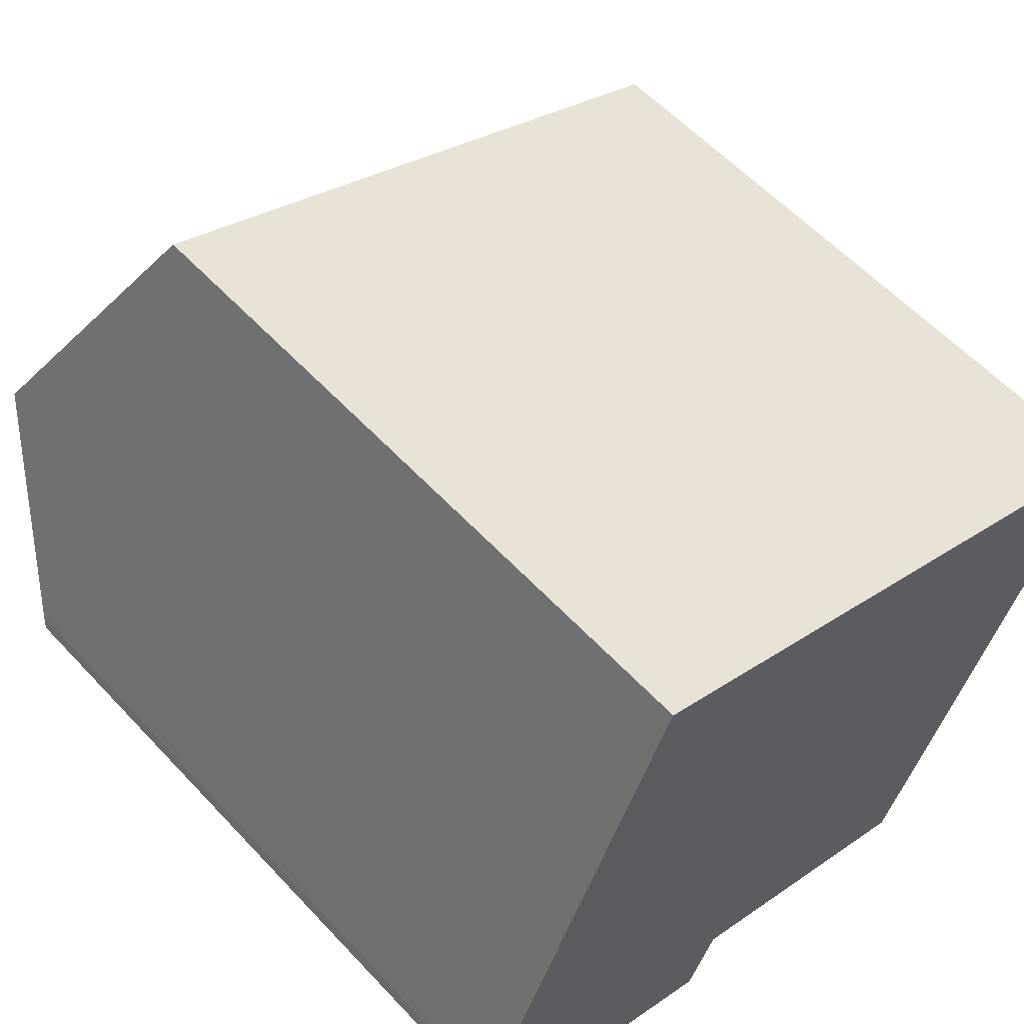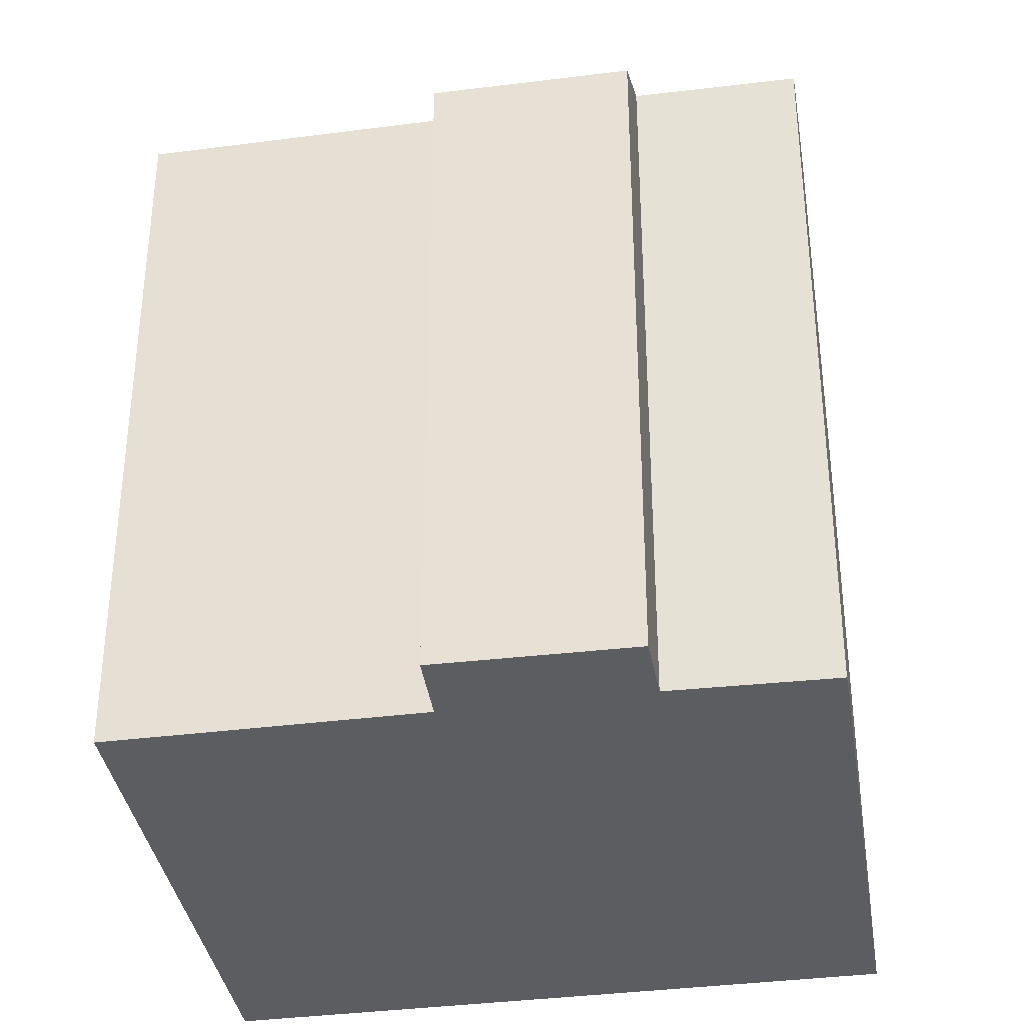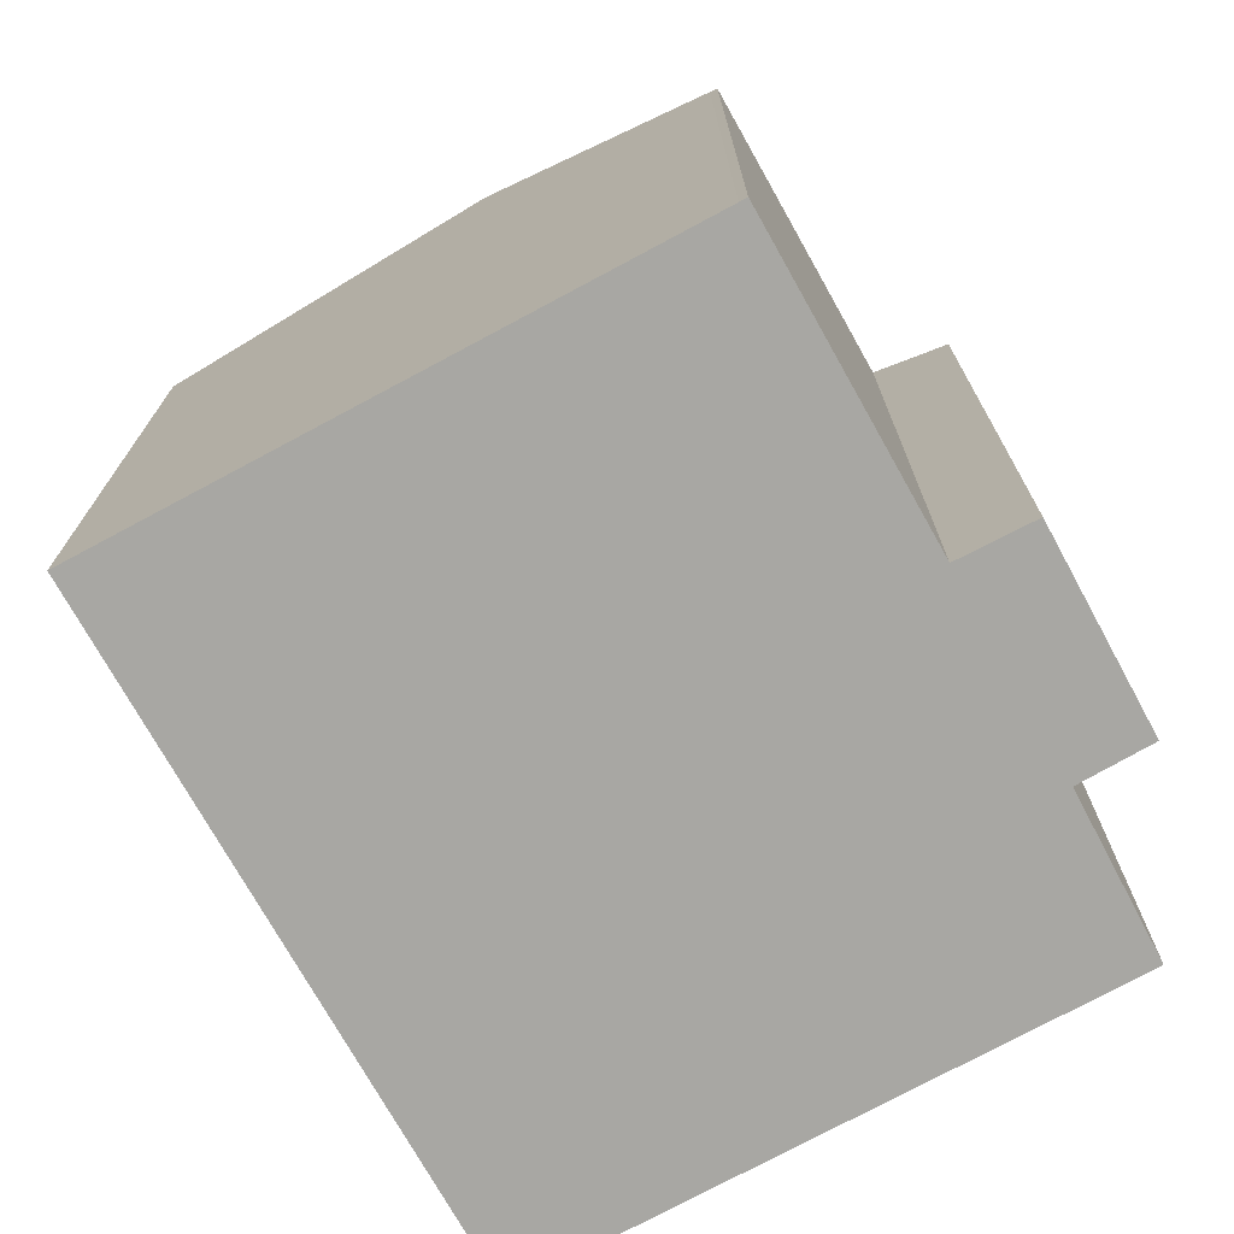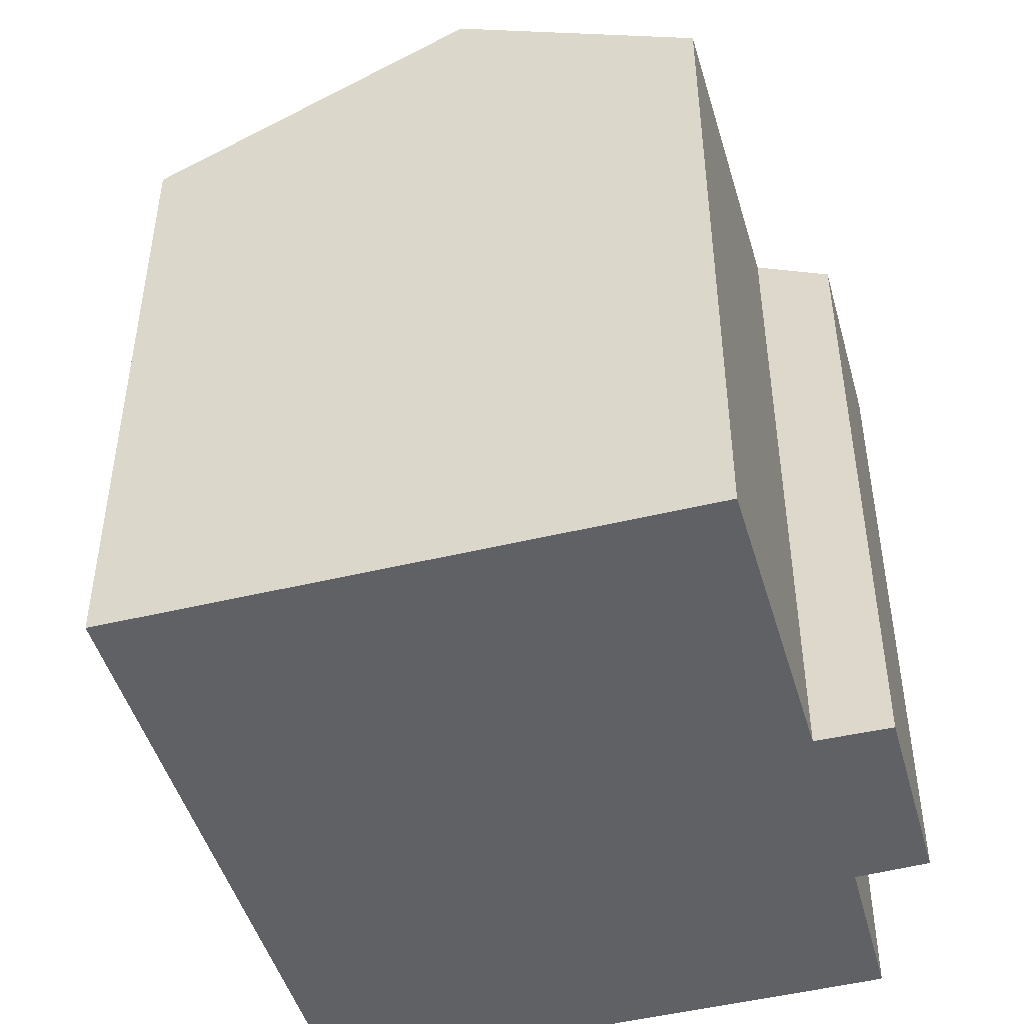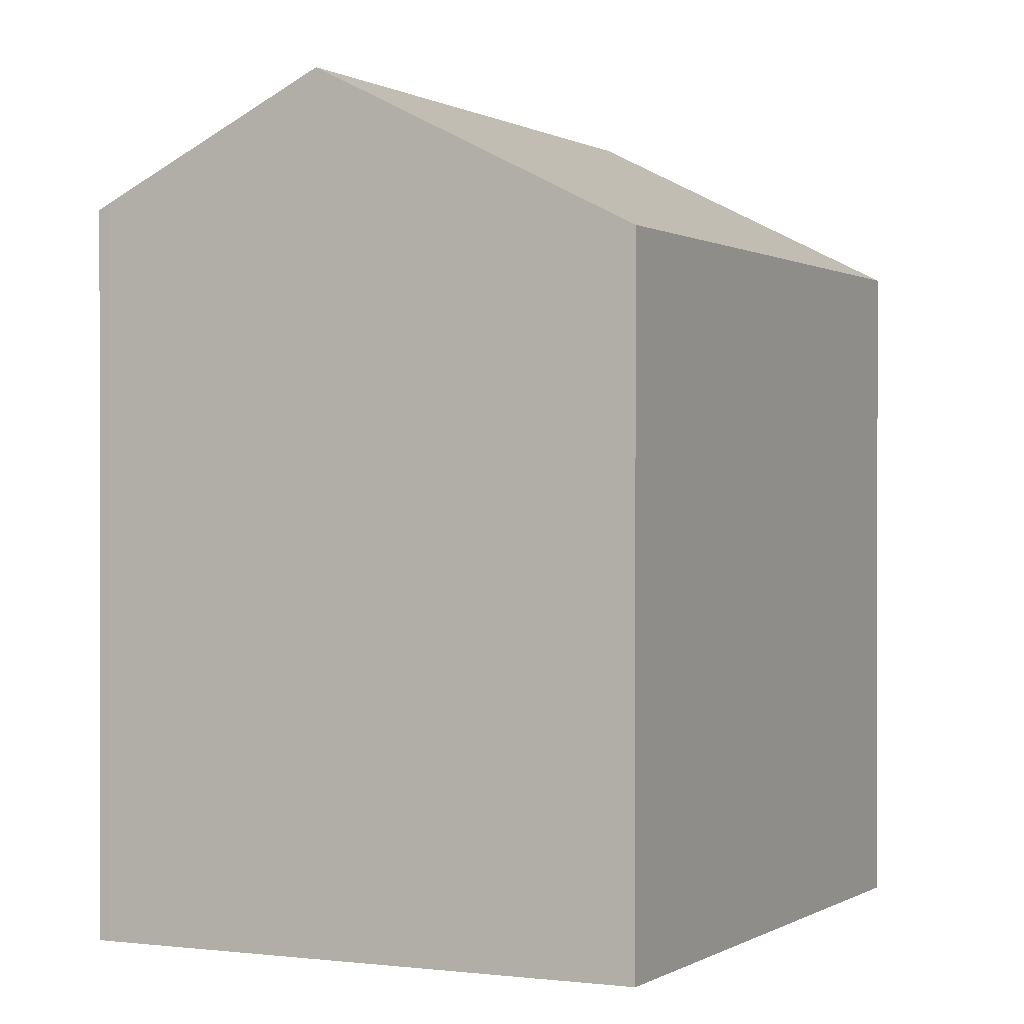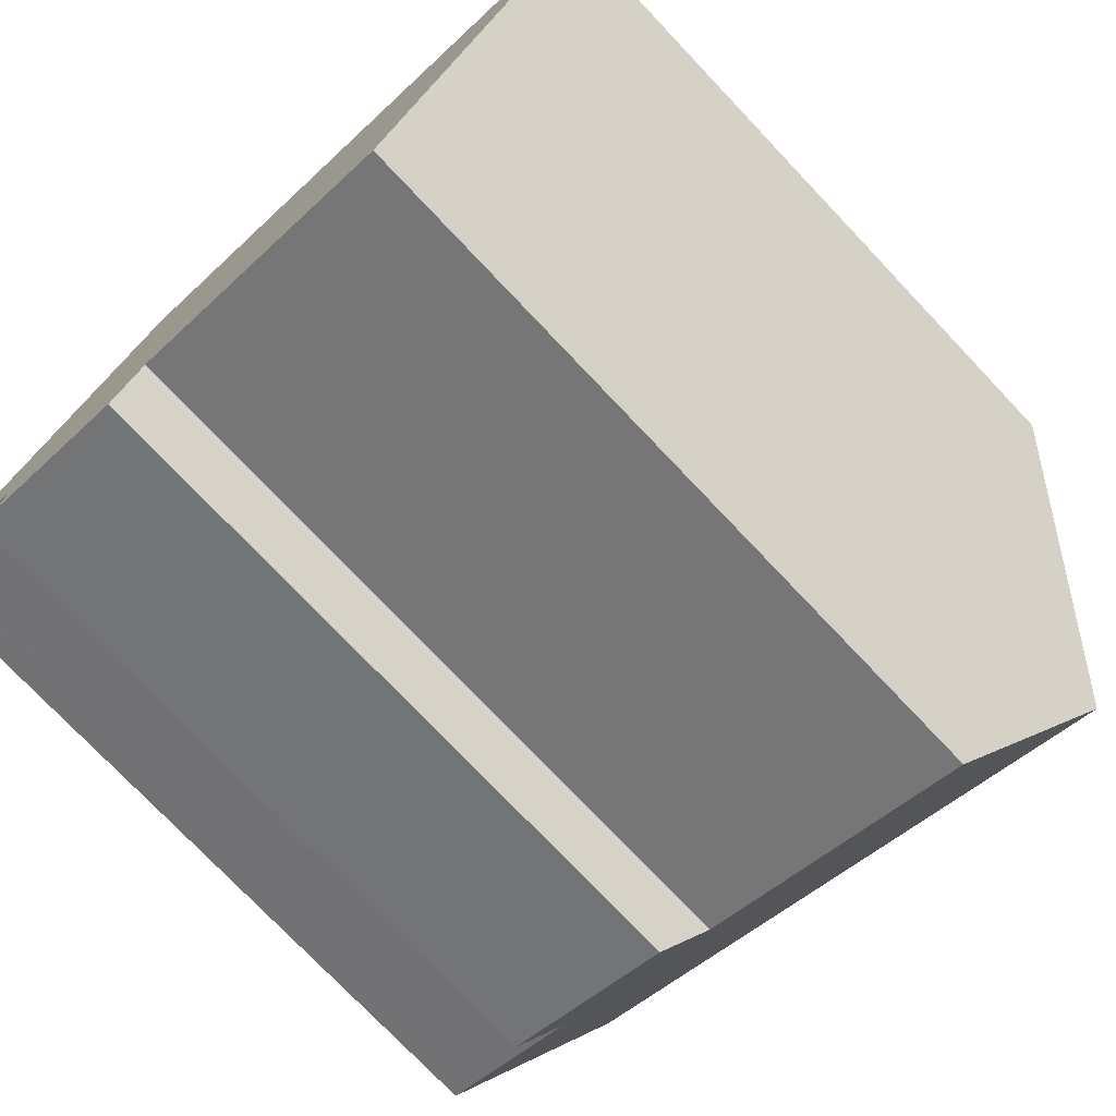
<metadata>
{"format":"obj","ext":"obj","renderer":"f3d","projection":"perspective","resolution":1024,"background":"white","views":[{"elev":58.1,"azim":-42.4,"up":"+Z"},{"elev":-36.1,"azim":-148.4,"up":"+Y"},{"elev":-74.4,"azim":141.2,"up":"+Y"},{"elev":-48.0,"azim":128.1,"up":"+Y"},{"elev":0.3,"azim":-41.6,"up":"+Y"},{"elev":-75.5,"azim":43.5,"up":"+Z"}]}
</metadata>
<code>
v  3.129 19.68 7.511
v  17.55 20.72 -0.514
v  2.324 20.72 5.587
v  20.47 16.98 6.371
v  4.456 17.96 10.69
v  5.428 16.7 13.01
v  20.69 16.7 6.893
v  11.23 16.7 10.69
v  18.79 16.7 7.656
v  0 17.7 1.084e-15
v  0.101 17.84 0.271
v  0.351 17.69 -0.153
v  3.616 17.64 -1.578
v  3.073 16.89 -2.964
v  2.967 16.75 -3.234
v  8.127 17.63 -3.392
v  7.376 16.71 -5.086
v  7.549 16.92 -4.696
v  11.34 17.63 -4.686
v  15.21 17.72 -6.035
v  15.14 17.63 -6.212
v  0.101 -1.659e-17 0.271
v  0 0 0
v  2.324 -3.421e-16 5.587
v  3.616 9.662e-17 -1.578
v  2.967 1.98e-16 -3.234
v  3.073 1.815e-16 -2.964
v  5.428 -7.966e-16 13.01
v  3.129 -4.599e-16 7.511
v  4.456 -6.543e-16 10.69
v  18.79 -4.688e-16 7.656
v  20.69 -4.221e-16 6.893
v  11.23 -6.543e-16 10.69
v  15.21 3.695e-16 -6.035
v  20.47 -3.901e-16 6.371
v  17.55 3.147e-17 -0.514
v  8.127 2.077e-16 -3.392
v  7.376 3.114e-16 -5.086
v  7.549 2.875e-16 -4.696
v  15.14 3.804e-16 -6.212
v  11.34 2.869e-16 -4.686
v  0.351 9.369e-18 -0.153
g defaultobject
f 1 2 3
f 2 1 4
f 4 1 5
f 4 5 6
f 4 6 7
f 7 6 8
f 7 8 9
f 3 10 11
f 10 3 12
f 12 3 2
f 12 2 13
f 13 2 14
f 14 2 15
f 15 2 16
f 15 16 17
f 17 16 18
f 16 2 19
f 19 2 20
f 19 20 21
f 10 22 11
f 22 10 23
f 24 11 22
f 14 25 13
f 25 14 15
f 25 15 26
f 25 26 27
f 24 3 11
f 3 24 1
f 1 24 5
f 5 24 6
f 6 24 28
f 28 24 29
f 28 29 30
f 28 8 6
f 8 28 9
f 9 28 7
f 7 28 31
f 7 31 32
f 31 28 33
f 4 20 2
f 20 4 7
f 20 7 32
f 20 32 34
f 34 32 35
f 34 35 36
f 37 18 16
f 18 37 17
f 17 37 38
f 38 37 39
f 34 21 20
f 21 34 40
f 40 19 21
f 19 40 16
f 16 40 37
f 37 40 41
f 17 26 15
f 26 17 38
f 12 23 10
f 23 12 13
f 23 13 42
f 42 13 25
f 38 27 26
f 27 38 25
f 42 22 23
f 22 42 25
f 22 25 24
f 24 25 38
f 24 38 39
f 24 39 37
f 24 37 41
f 24 41 40
f 24 40 29
f 29 40 34
f 29 34 30
f 30 34 36
f 30 36 28
f 28 36 33
f 33 36 35
f 33 35 31
f 31 35 32

</code>
